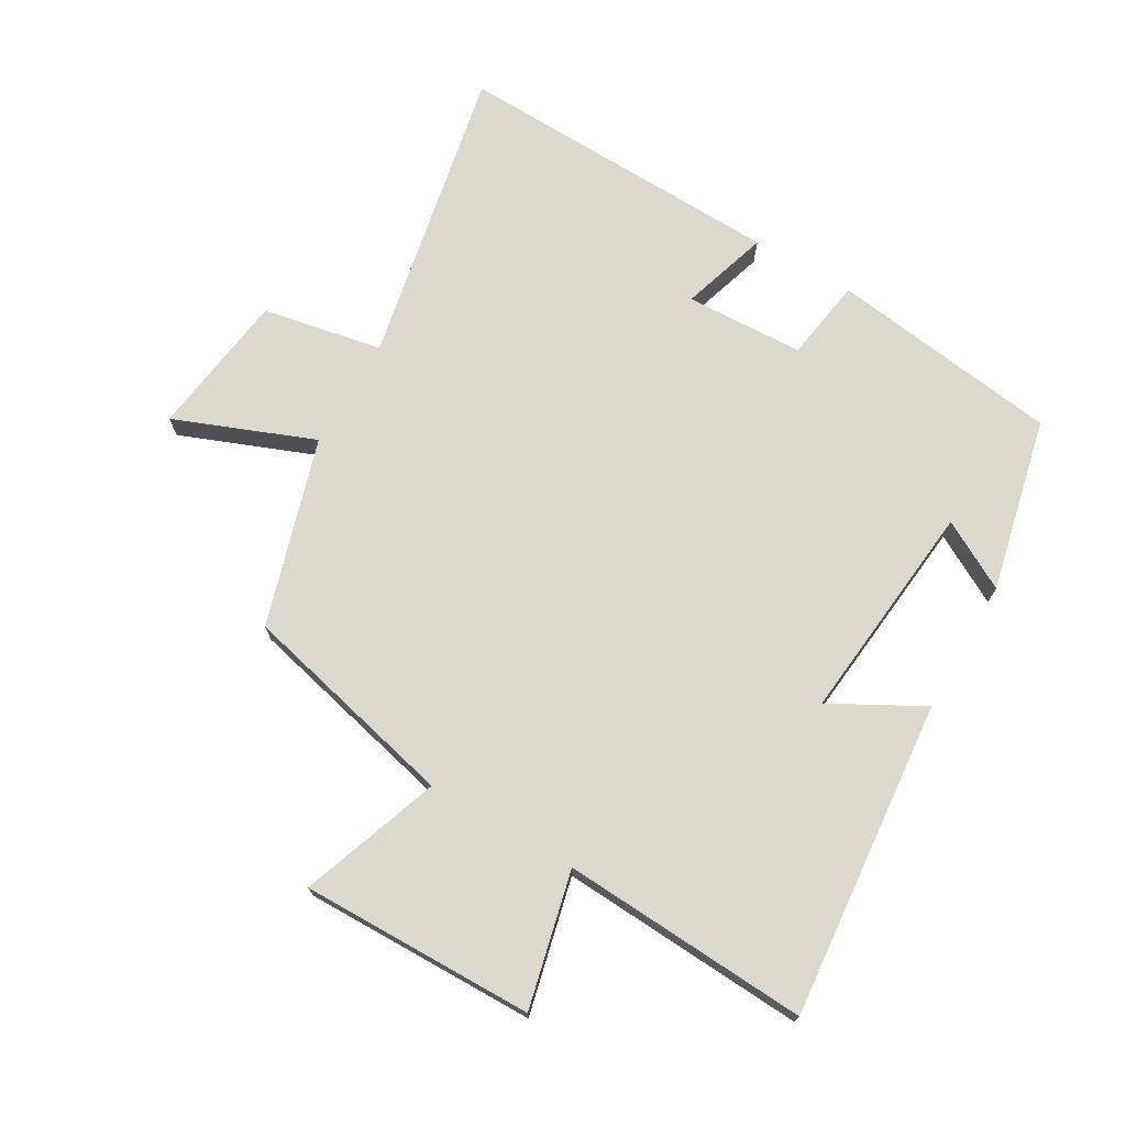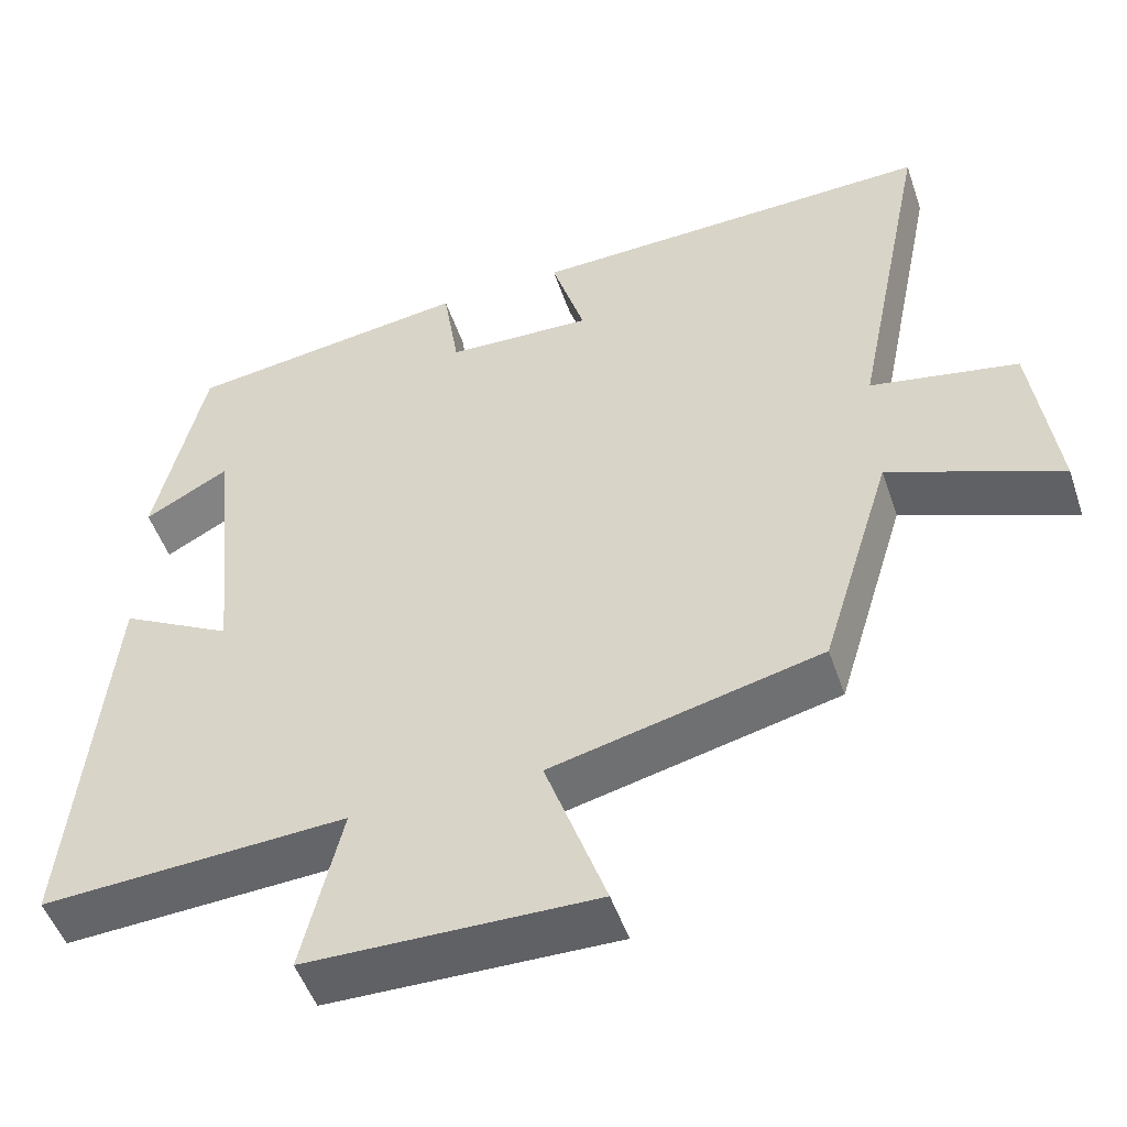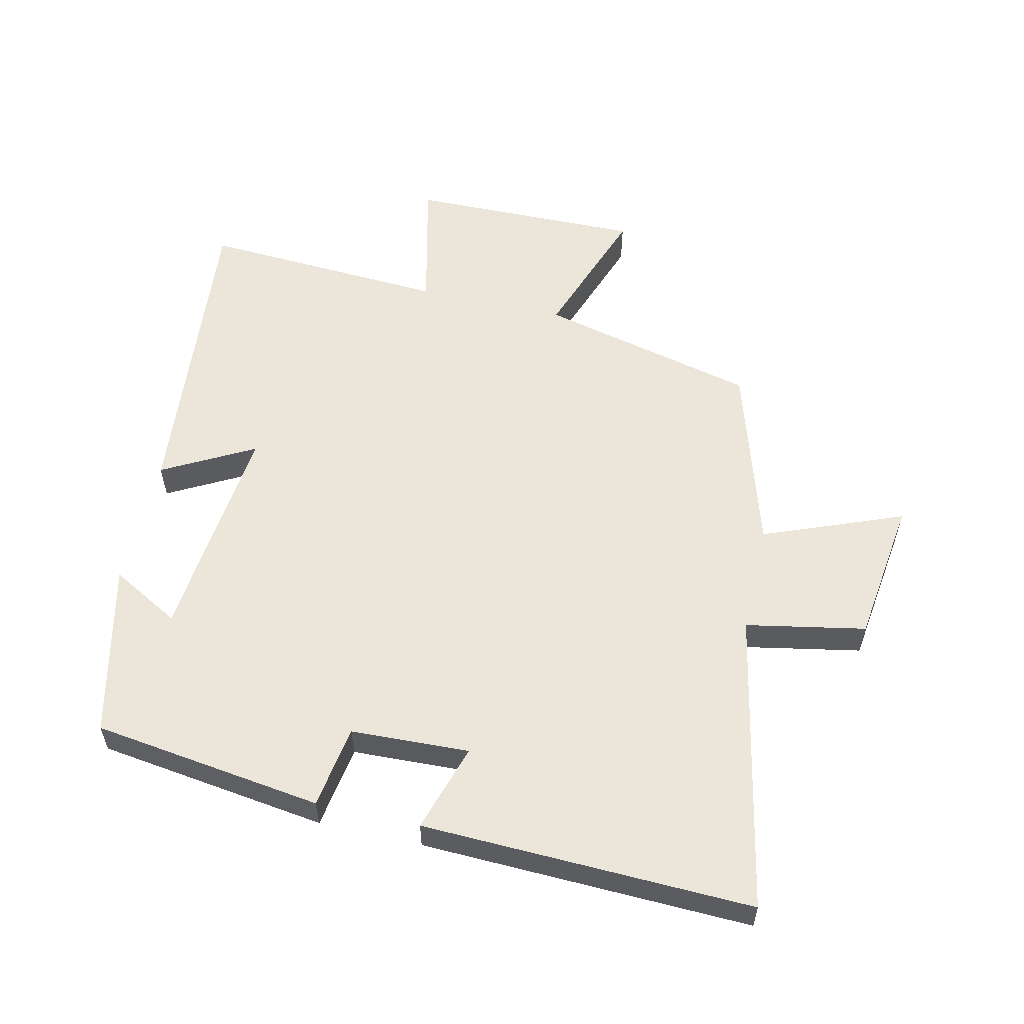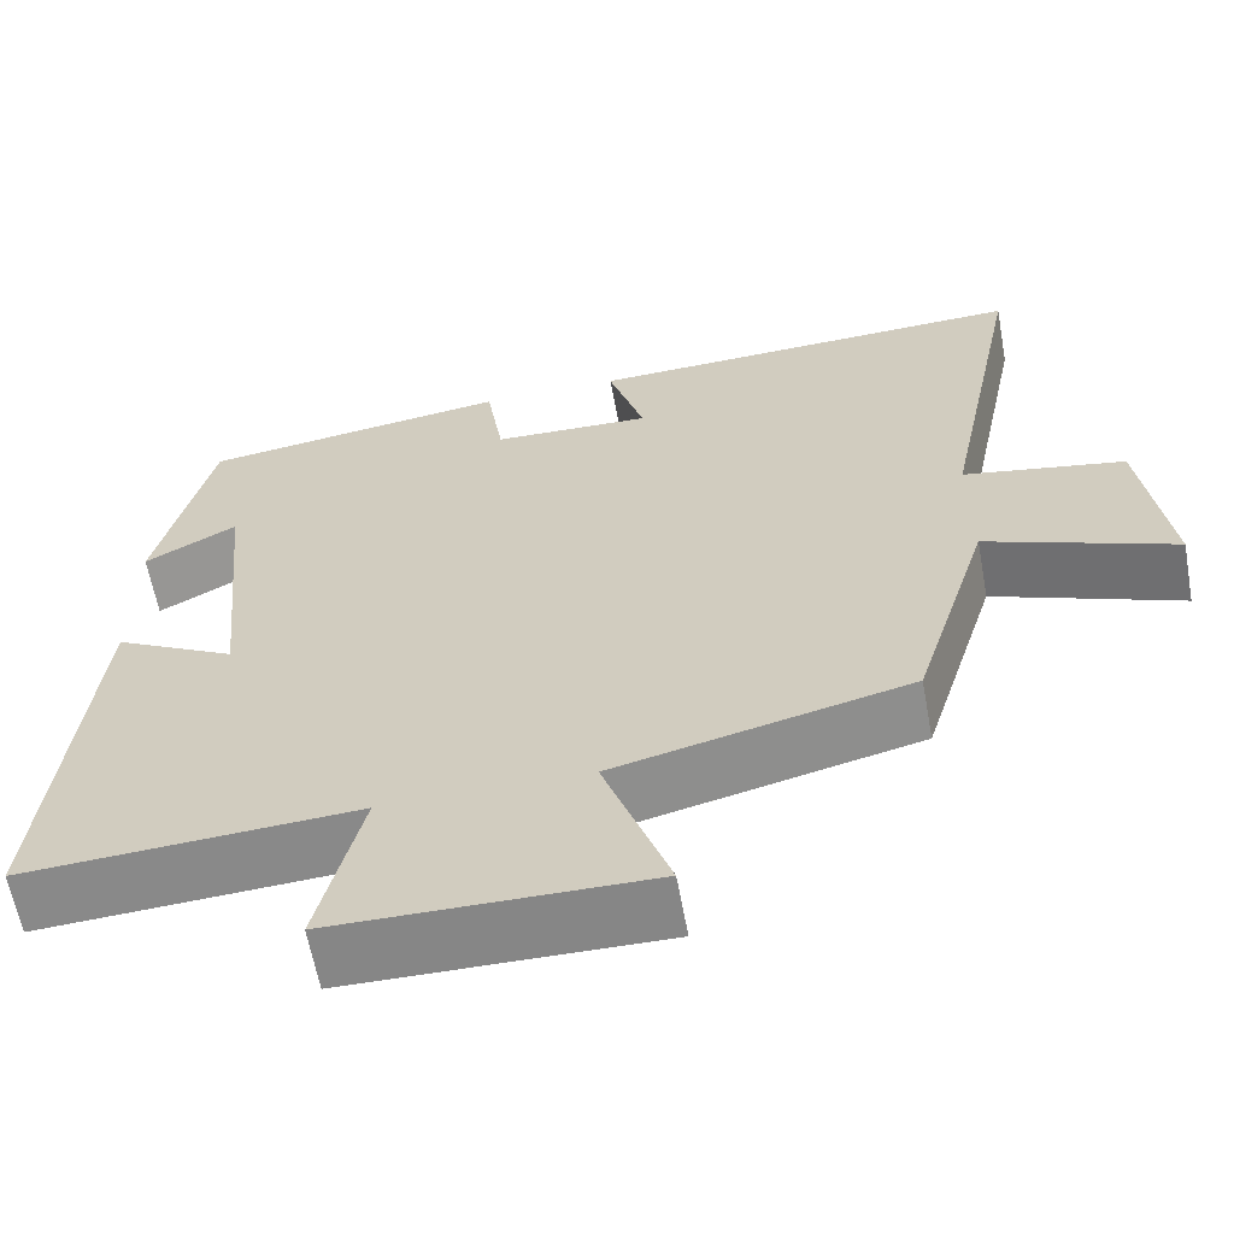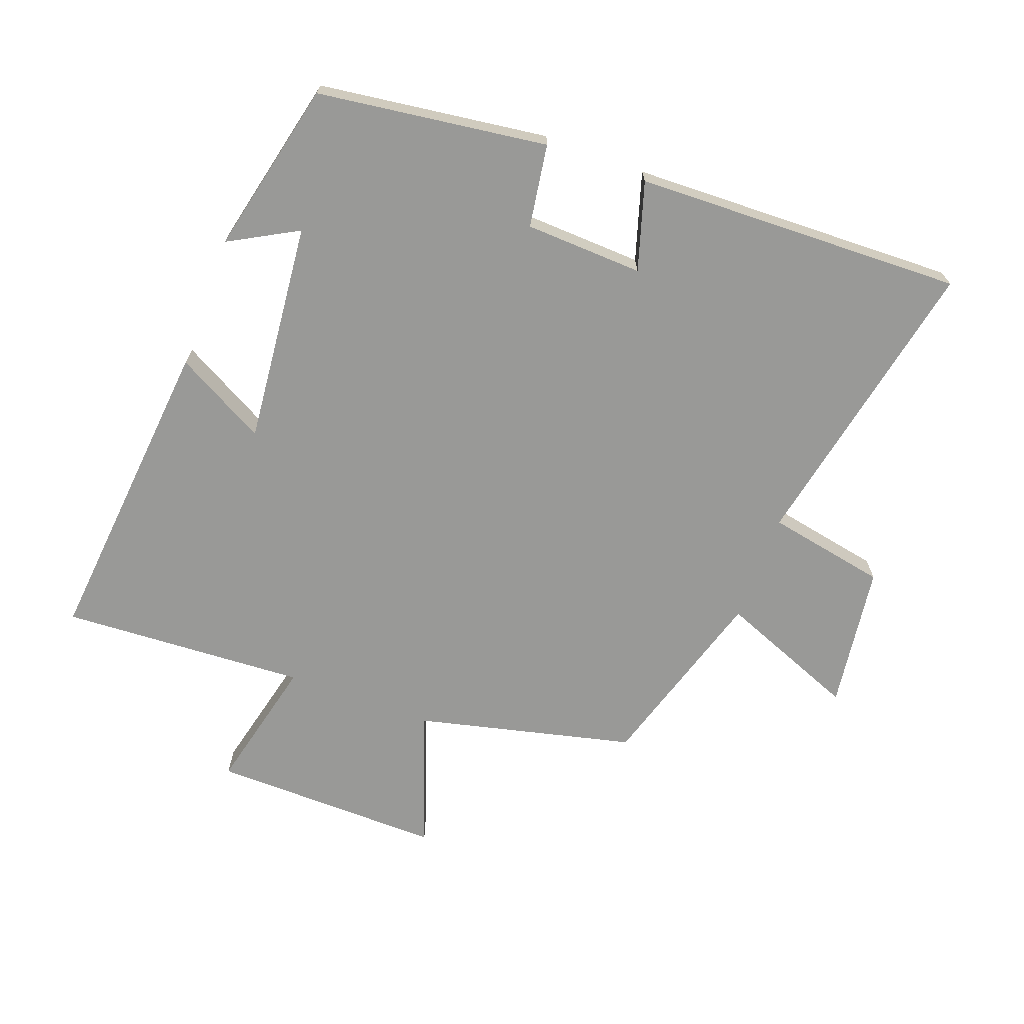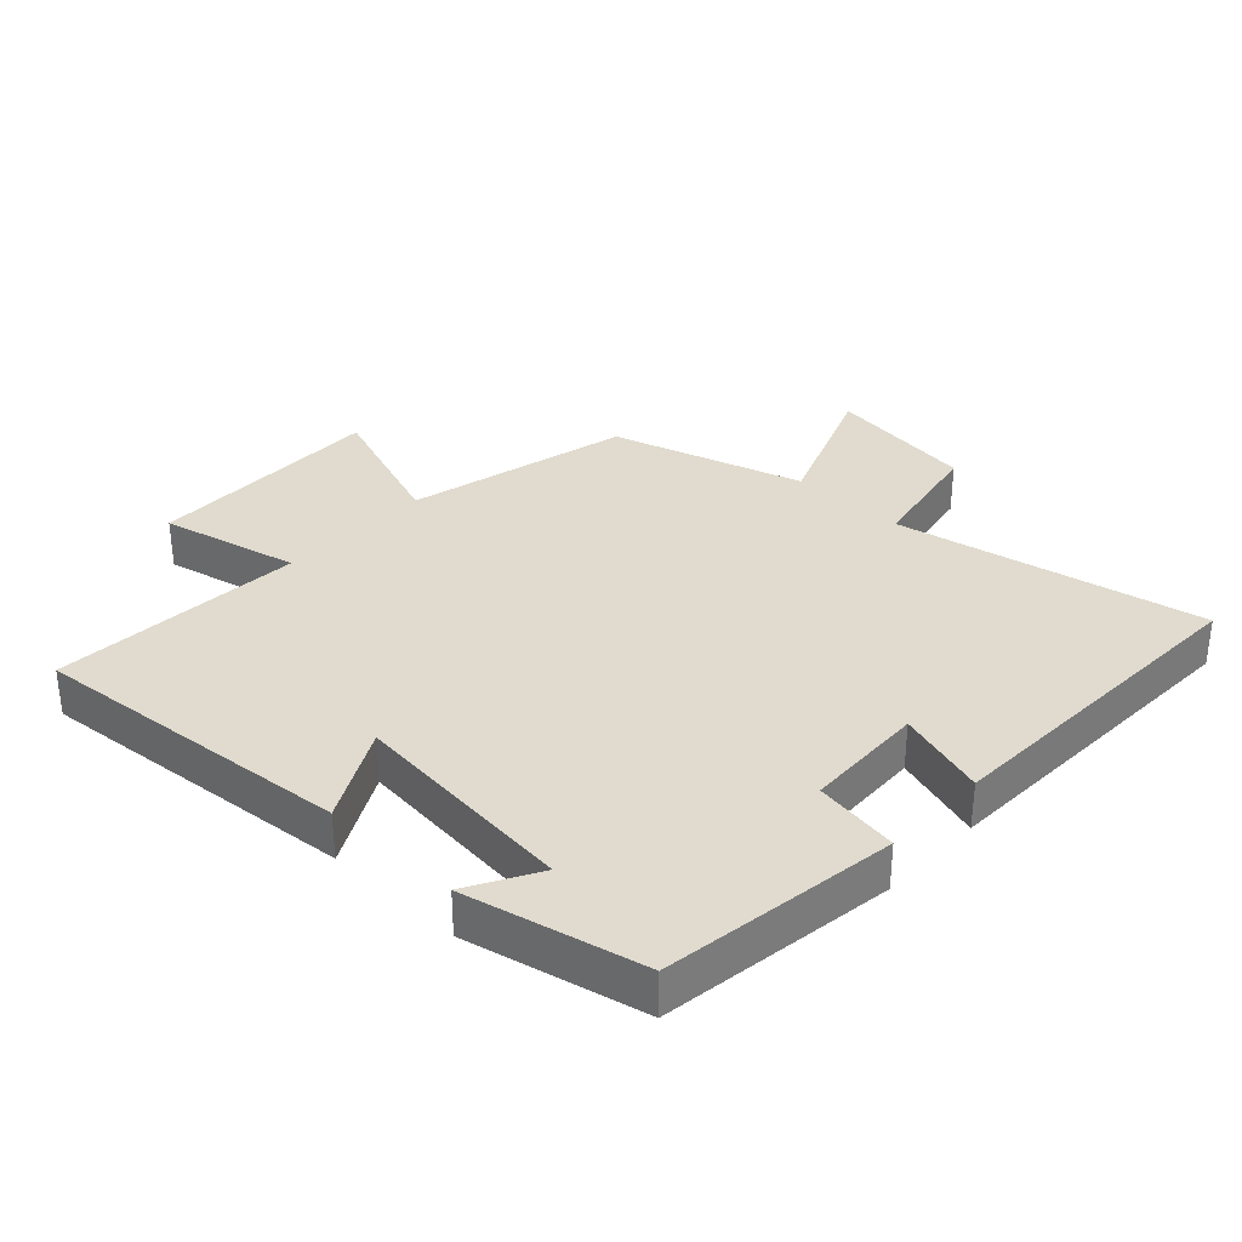
<metadata>
{"format":"obj","ext":"obj","renderer":"f3d","projection":"perspective","resolution":1024,"background":"white","views":[{"elev":72.3,"azim":-149.7,"up":"+Y"},{"elev":-50.2,"azim":18.6,"up":"+Z"},{"elev":56.6,"azim":13.0,"up":"+Y"},{"elev":-62.3,"azim":10.4,"up":"+Z"},{"elev":-68.8,"azim":-20.3,"up":"+Y"},{"elev":33.4,"azim":-46.6,"up":"+Y"}]}
</metadata>
<code>
v 0.411 0.07 -0.419
v 0.072 0.07 -0.5
v 0.148 0.07 -0.716
v -0.214 0.07 -0.71
v -0.164 0.07 -0.5
v -0.547 0.07 -0.521
v -0.5 0.07 -0.028
v -0.359 0.07 -0.105
v -0.393 0.07 0.241
v -0.5 0.07 0.182
v -0.438 0.07 0.452
v -0.08 0.07 0.5
v -0.06 0.07 0.371
v 0.124 0.07 0.363
v 0.082 0.07 0.5
v 0.595 0.07 0.515
v 0.5 0.07 0.048
v 0.686 0.07 0.012
v 0.716 0.07 -0.214
v 0.5 0.07 -0.128
v 0.411 0 -0.419
v 0.072 0 -0.5
v 0.148 0 -0.716
v -0.214 0 -0.71
v -0.164 0 -0.5
v -0.547 0 -0.521
v -0.5 0 -0.028
v -0.359 0 -0.105
v -0.393 0 0.241
v -0.5 0 0.182
v -0.438 0 0.452
v -0.08 0 0.5
v -0.06 0 0.371
v 0.124 0 0.363
v 0.082 0 0.5
v 0.595 0 0.515
v 0.5 0 0.048
v 0.686 0 0.012
v 0.716 0 -0.214
v 0.5 0 -0.128
f 17 18 19 20
f 17 20 1 2
f 14 15 16 17
f 13 14 17 2
f 12 13 2
f 9 10 11 12
f 8 9 12 2
f 5 6 7 8
f 5 8 2 3
f 3 4 5
f 40 39 38 37
f 22 21 40 37
f 37 36 35 34
f 22 37 34 33
f 22 33 32
f 32 31 30 29
f 22 32 29 28
f 28 27 26 25
f 23 22 28 25
f 25 24 23
f 1 21 22 2
f 2 22 23 3
f 3 23 24 4
f 4 24 25 5
f 5 25 26 6
f 6 26 27 7
f 7 27 28 8
f 8 28 29 9
f 9 29 30 10
f 10 30 31 11
f 11 31 32 12
f 12 32 33 13
f 13 33 34 14
f 14 34 35 15
f 15 35 36 16
f 16 36 37 17
f 17 37 38 18
f 18 38 39 19
f 19 39 40 20
f 20 40 21 1

</code>
